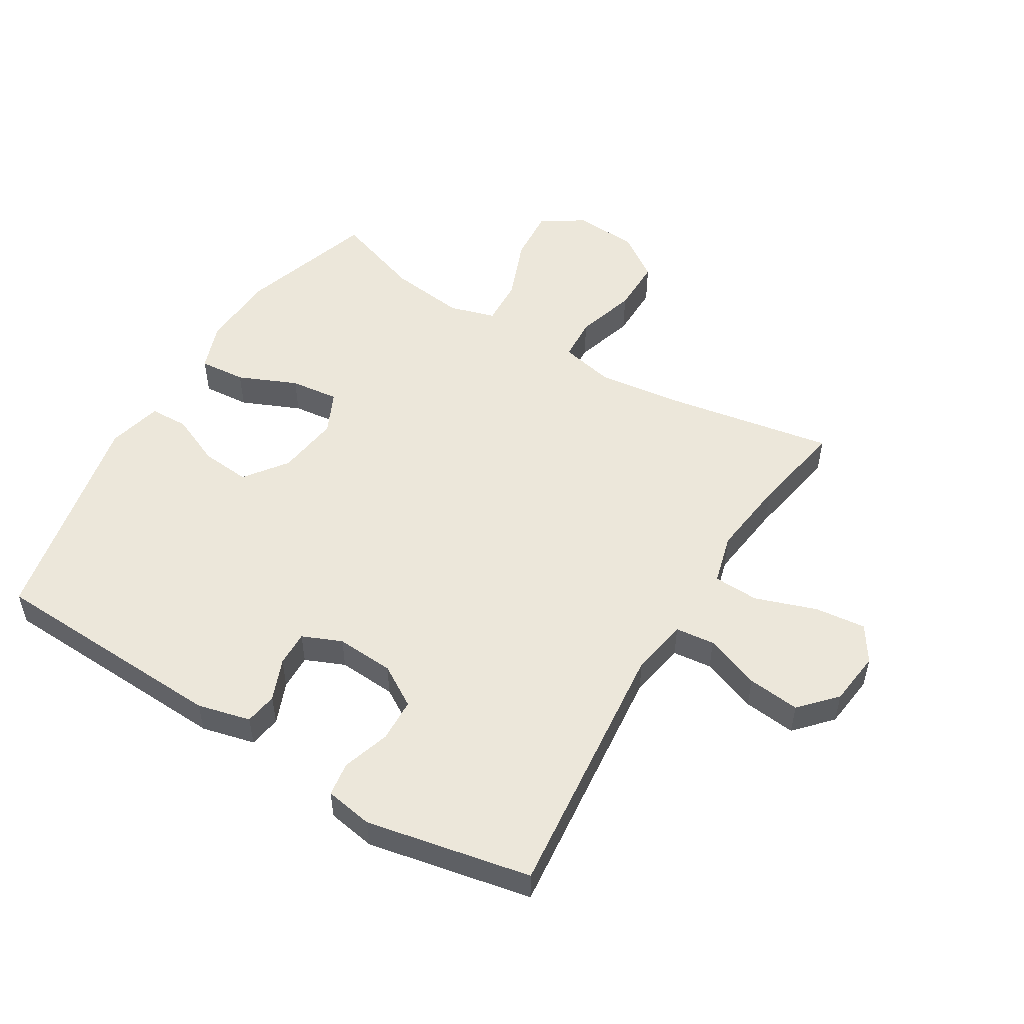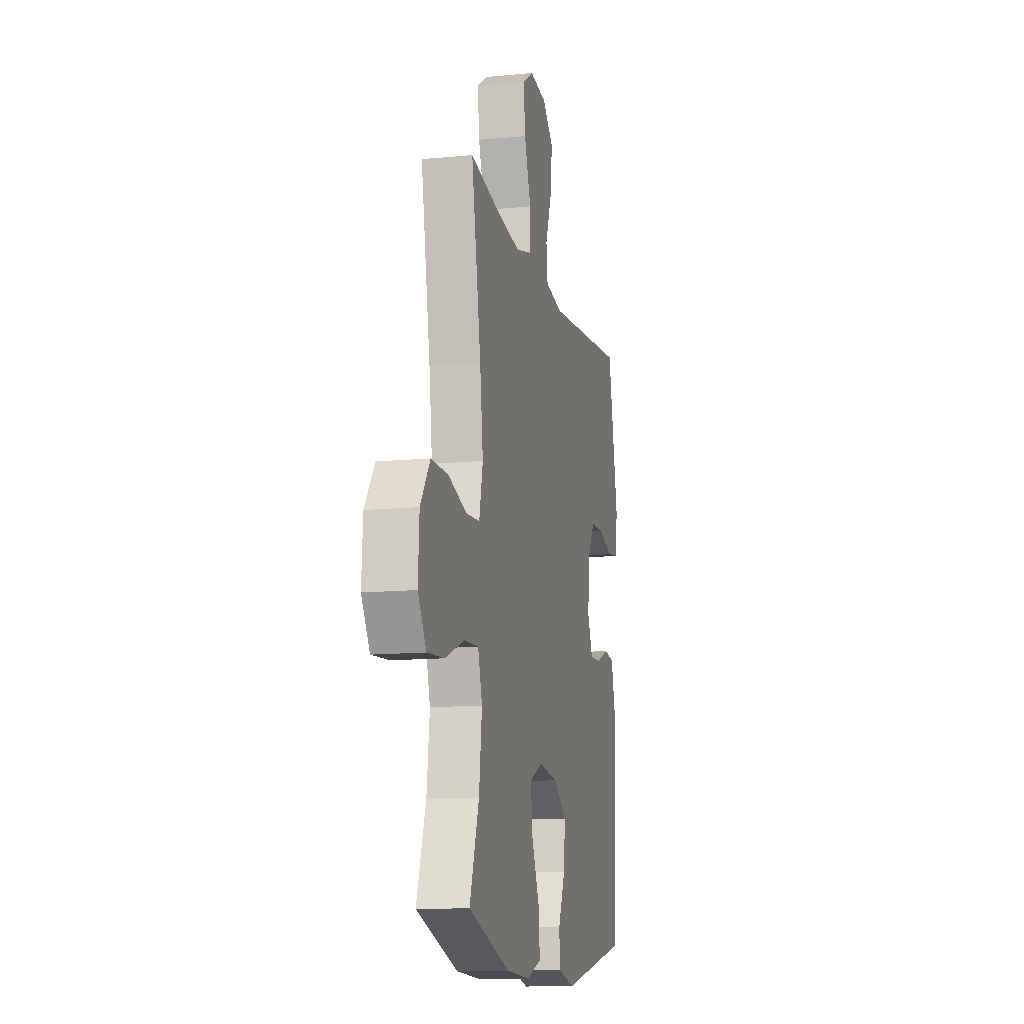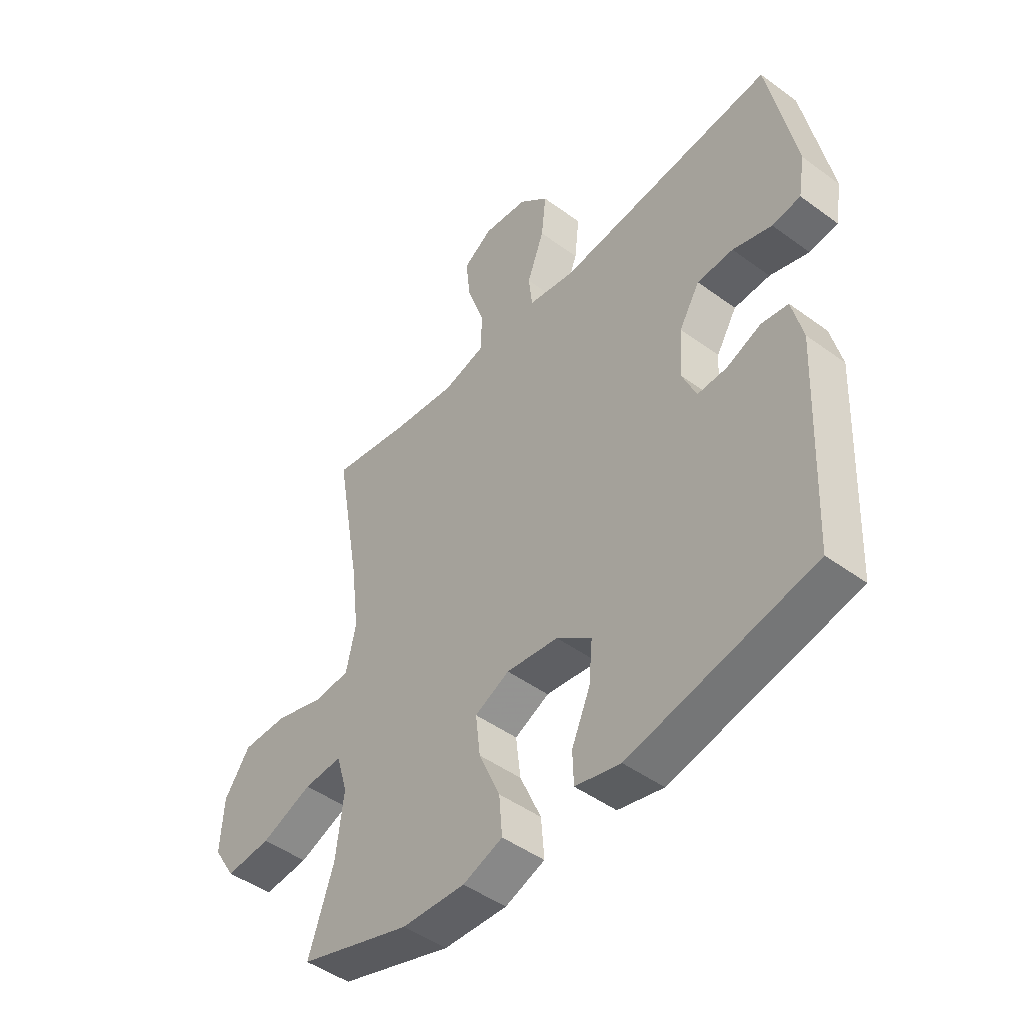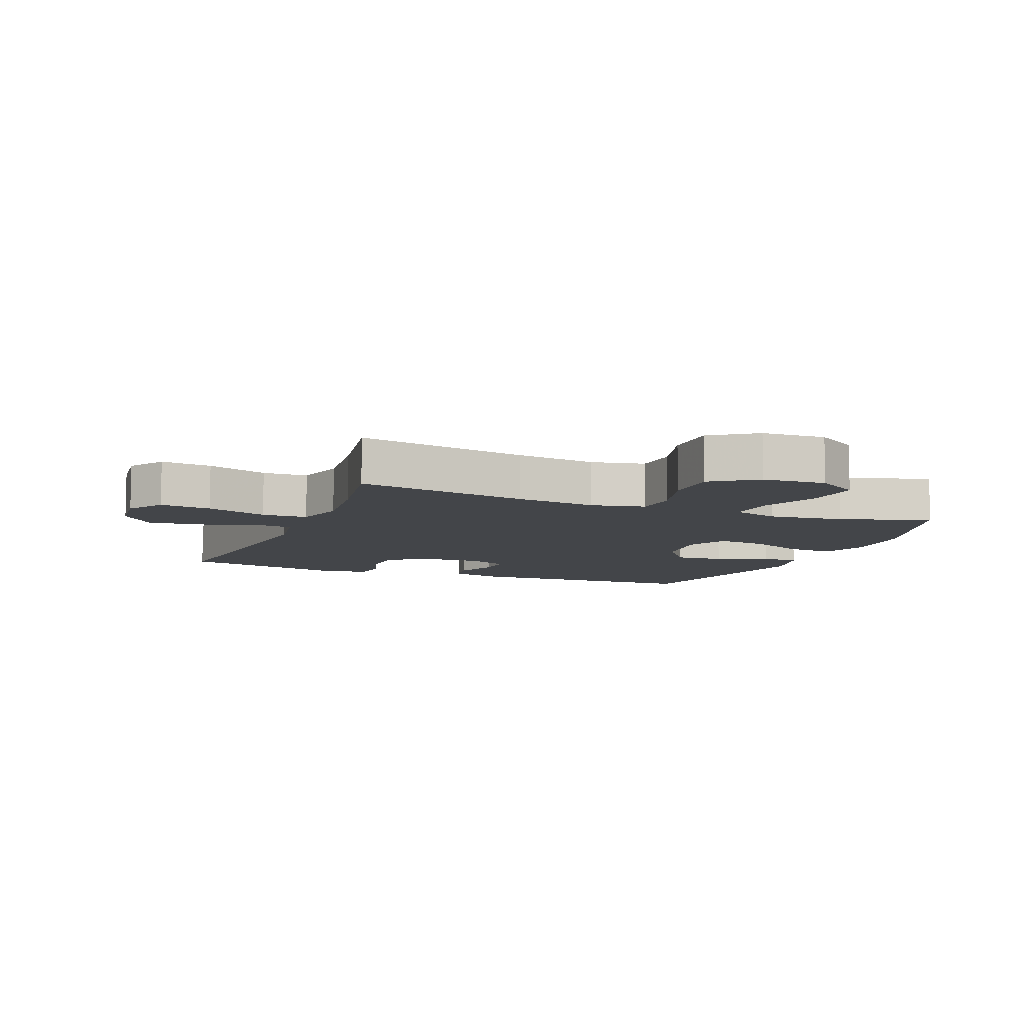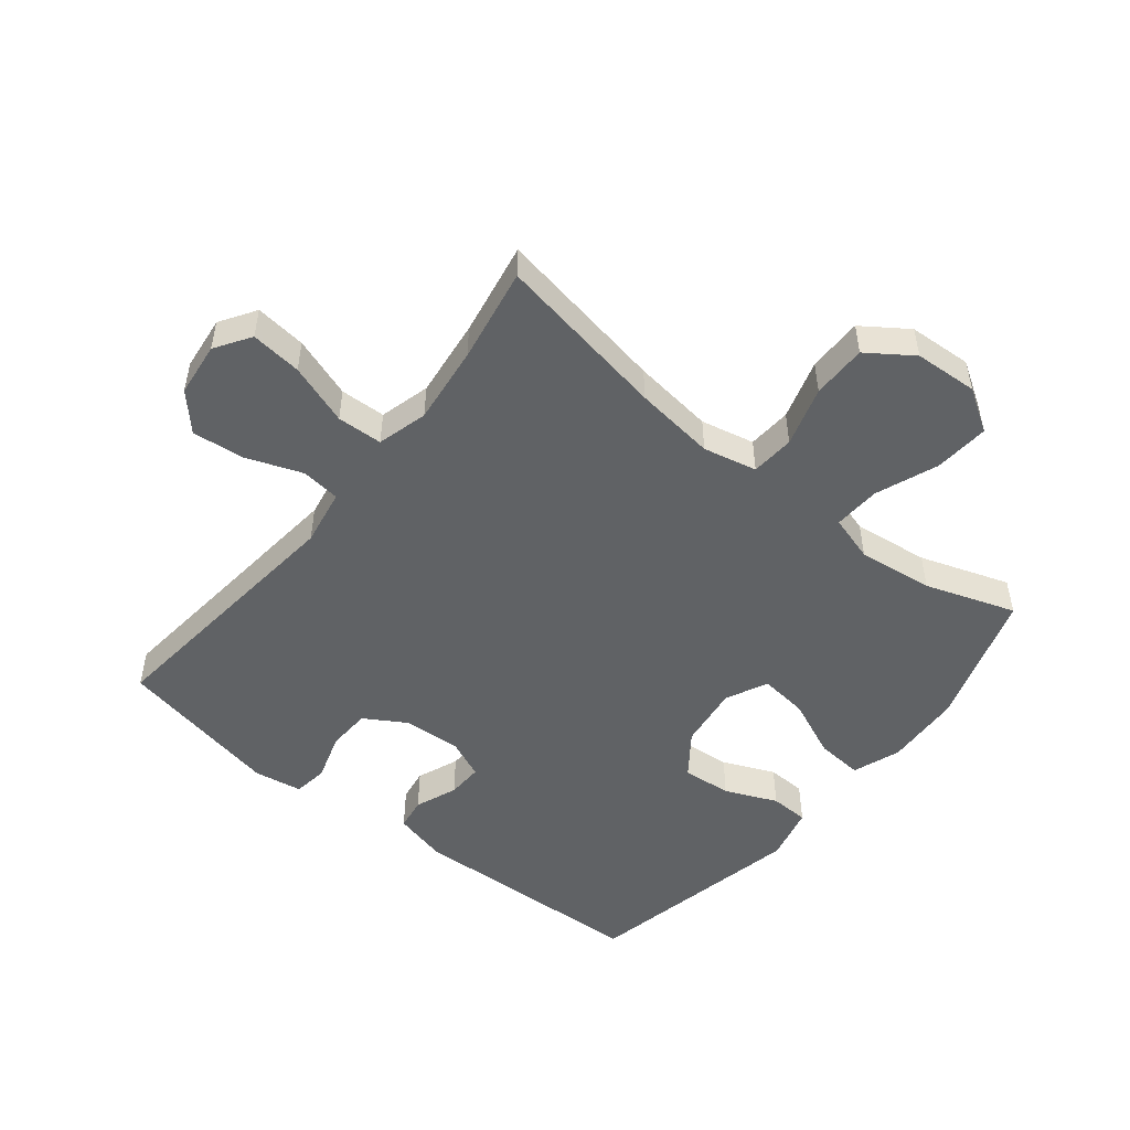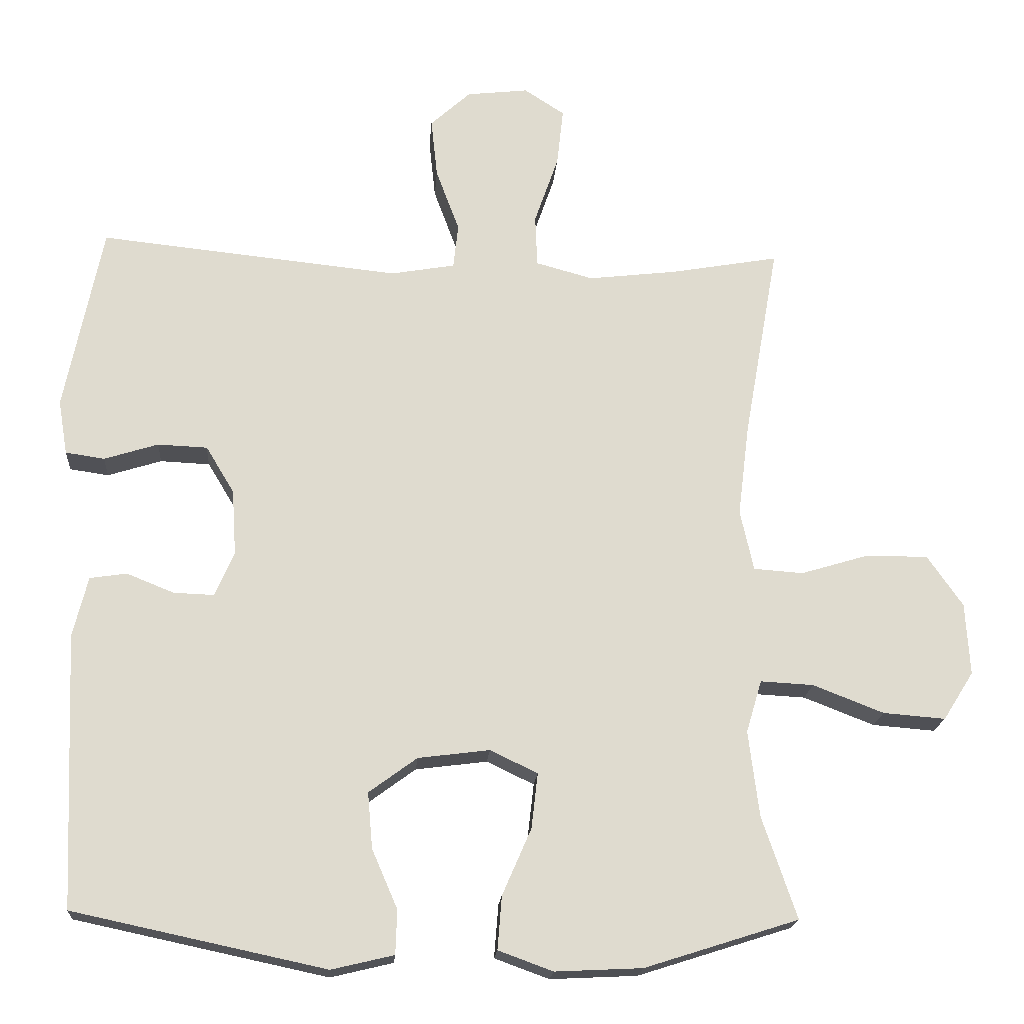
<metadata>
{"format":"obj","ext":"obj","renderer":"f3d","projection":"perspective","resolution":1024,"background":"white","views":[{"elev":52.2,"azim":-58.6,"up":"+Y"},{"elev":-12.6,"azim":102.8,"up":"+Z"},{"elev":-47.0,"azim":-129.7,"up":"+Z"},{"elev":-8.6,"azim":68.0,"up":"+Y"},{"elev":-50.5,"azim":51.3,"up":"+Y"},{"elev":-19.0,"azim":-4.2,"up":"+Z"}]}
</metadata>
<code>
v -0.5 0.07 0.5
v -0.076 0.07 0.456
v 0.015 0.07 0.472
v 0.022 0.07 0.535
v -0.011 0.07 0.624
v -0.02 0.07 0.708
v 0.037 0.07 0.76
v 0.124 0.07 0.77
v 0.181 0.07 0.733
v 0.172 0.07 0.651
v 0.138 0.07 0.553
v 0.141 0.07 0.48
v 0.222 0.07 0.458
v 0.348 0.07 0.473
v 0.5 0.07 0.5
v 0.451 0.07 0.223
v 0.435 0.07 0.093
v 0.454 0.07 0.007
v 0.524 0.07 0.002
v 0.62 0.07 0.031
v 0.708 0.07 0.031
v 0.758 0.07 -0.041
v 0.764 0.07 -0.143
v 0.721 0.07 -0.211
v 0.633 0.07 -0.204
v 0.533 0.07 -0.165
v 0.458 0.07 -0.161
v 0.436 0.07 -0.235
v 0.451 0.07 -0.356
v 0.5 0.07 -0.5
v 0.283 0.07 -0.569
v 0.16 0.07 -0.575
v 0.083 0.07 -0.547
v 0.089 0.07 -0.472
v 0.13 0.07 -0.378
v 0.139 0.07 -0.3
v 0.072 0.07 -0.268
v -0.029 0.07 -0.281
v -0.097 0.07 -0.331
v -0.09 0.07 -0.41
v -0.054 0.07 -0.493
v -0.056 0.07 -0.555
v -0.144 0.07 -0.576
v -0.5 0.07 -0.5
v -0.517 0.07 -0.114
v -0.496 0.07 -0.029
v -0.444 0.07 -0.021
v -0.377 0.07 -0.048
v -0.32 0.07 -0.05
v -0.293 0.07 0.013
v -0.299 0.07 0.106
v -0.339 0.07 0.172
v -0.409 0.07 0.175
v -0.485 0.07 0.151
v -0.54 0.07 0.159
v -0.553 0.07 0.236
v -0.5 0 0.5
v -0.076 0 0.456
v 0.015 0 0.472
v 0.022 0 0.535
v -0.011 0 0.624
v -0.02 0 0.708
v 0.037 0 0.76
v 0.124 0 0.77
v 0.181 0 0.733
v 0.172 0 0.651
v 0.138 0 0.553
v 0.141 0 0.48
v 0.222 0 0.458
v 0.348 0 0.473
v 0.5 0 0.5
v 0.451 0 0.223
v 0.435 0 0.093
v 0.454 0 0.007
v 0.524 0 0.002
v 0.62 0 0.031
v 0.708 0 0.031
v 0.758 0 -0.041
v 0.764 0 -0.143
v 0.721 0 -0.211
v 0.633 0 -0.204
v 0.533 0 -0.165
v 0.458 0 -0.161
v 0.436 0 -0.235
v 0.451 0 -0.356
v 0.5 0 -0.5
v 0.283 0 -0.569
v 0.16 0 -0.575
v 0.083 0 -0.547
v 0.089 0 -0.472
v 0.13 0 -0.378
v 0.139 0 -0.3
v 0.072 0 -0.268
v -0.029 0 -0.281
v -0.097 0 -0.331
v -0.09 0 -0.41
v -0.054 0 -0.493
v -0.056 0 -0.555
v -0.144 0 -0.576
v -0.5 0 -0.5
v -0.517 0 -0.114
v -0.496 0 -0.029
v -0.444 0 -0.021
v -0.377 0 -0.048
v -0.32 0 -0.05
v -0.293 0 0.013
v -0.299 0 0.106
v -0.339 0 0.172
v -0.409 0 0.175
v -0.485 0 0.151
v -0.54 0 0.159
v -0.553 0 0.236
f 53 54 55 56
f 52 53 56 1
f 51 52 1 2
f 50 51 2 3
f 49 50 3
f 45 46 47 48
f 45 48 49
f 44 45 49
f 43 44 49 3
f 40 41 42 43
f 39 40 43
f 32 33 34 35
f 32 35 36
f 29 30 31 32
f 28 29 32 36
f 27 28 36 37
f 23 24 25 26
f 23 26 27
f 22 23 27
f 19 20 21 22
f 18 19 22 27
f 17 18 27 37
f 14 15 16
f 13 14 16 17
f 12 13 17 37
f 8 9 10 11
f 4 5 6 7
f 4 7 8 11
f 39 43 3
f 38 39 3
f 11 12 37 38
f 3 4 11 38
f 112 111 110 109
f 57 112 109 108
f 58 57 108 107
f 59 58 107 106
f 59 106 105
f 104 103 102 101
f 105 104 101
f 105 101 100
f 59 105 100 99
f 99 98 97 96
f 99 96 95
f 91 90 89 88
f 92 91 88
f 88 87 86 85
f 92 88 85 84
f 93 92 84 83
f 82 81 80 79
f 83 82 79
f 83 79 78
f 78 77 76 75
f 83 78 75 74
f 93 83 74 73
f 72 71 70
f 73 72 70 69
f 93 73 69 68
f 67 66 65 64
f 63 62 61 60
f 67 64 63 60
f 59 99 95
f 59 95 94
f 94 93 68 67
f 94 67 60 59
f 1 57 58 2
f 2 58 59 3
f 3 59 60 4
f 4 60 61 5
f 5 61 62 6
f 6 62 63 7
f 7 63 64 8
f 8 64 65 9
f 9 65 66 10
f 10 66 67 11
f 11 67 68 12
f 12 68 69 13
f 13 69 70 14
f 14 70 71 15
f 15 71 72 16
f 16 72 73 17
f 17 73 74 18
f 18 74 75 19
f 19 75 76 20
f 20 76 77 21
f 21 77 78 22
f 22 78 79 23
f 23 79 80 24
f 24 80 81 25
f 25 81 82 26
f 26 82 83 27
f 27 83 84 28
f 28 84 85 29
f 29 85 86 30
f 30 86 87 31
f 31 87 88 32
f 32 88 89 33
f 33 89 90 34
f 34 90 91 35
f 35 91 92 36
f 36 92 93 37
f 37 93 94 38
f 38 94 95 39
f 39 95 96 40
f 40 96 97 41
f 41 97 98 42
f 42 98 99 43
f 43 99 100 44
f 44 100 101 45
f 45 101 102 46
f 46 102 103 47
f 47 103 104 48
f 48 104 105 49
f 49 105 106 50
f 50 106 107 51
f 51 107 108 52
f 52 108 109 53
f 53 109 110 54
f 54 110 111 55
f 55 111 112 56
f 56 112 57 1

</code>
